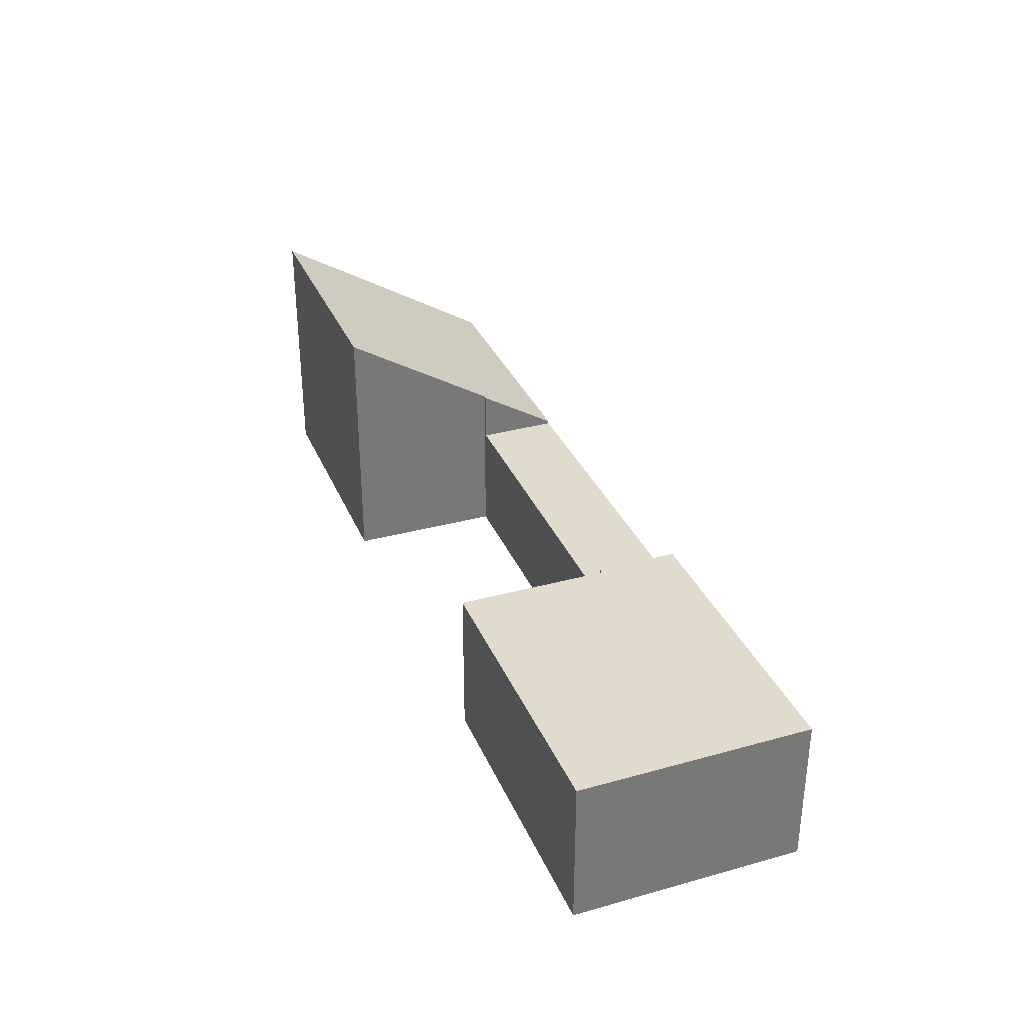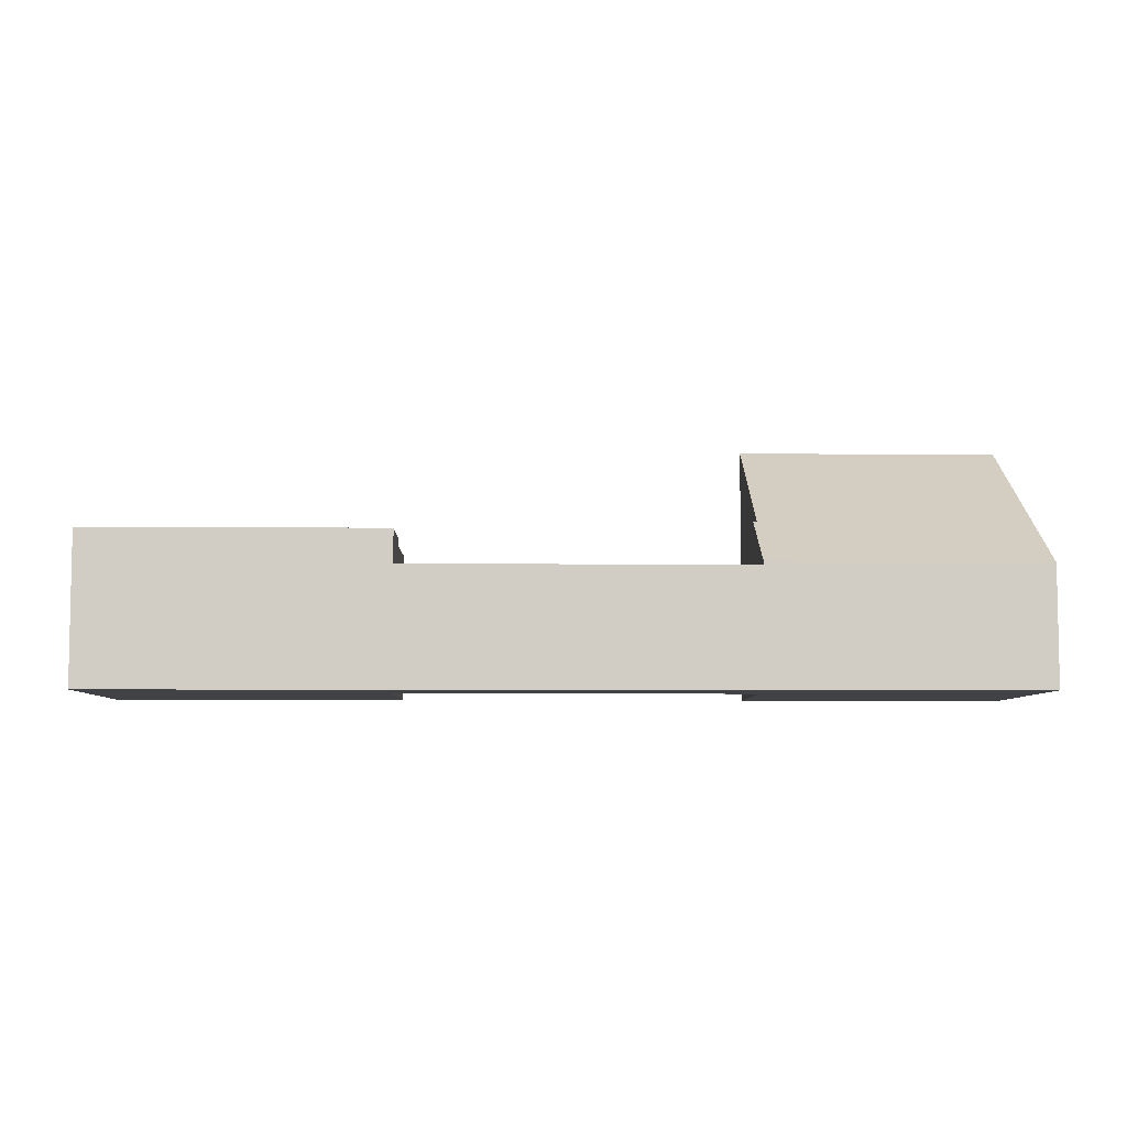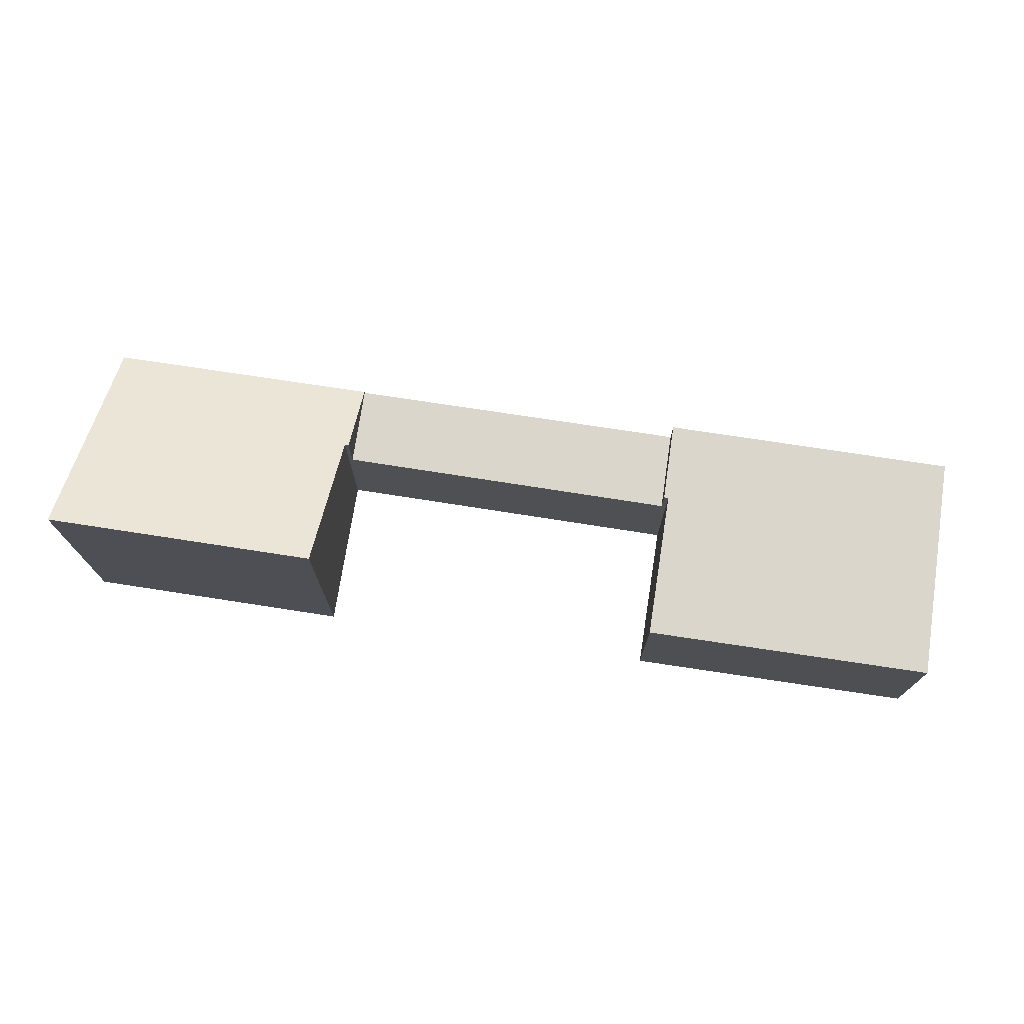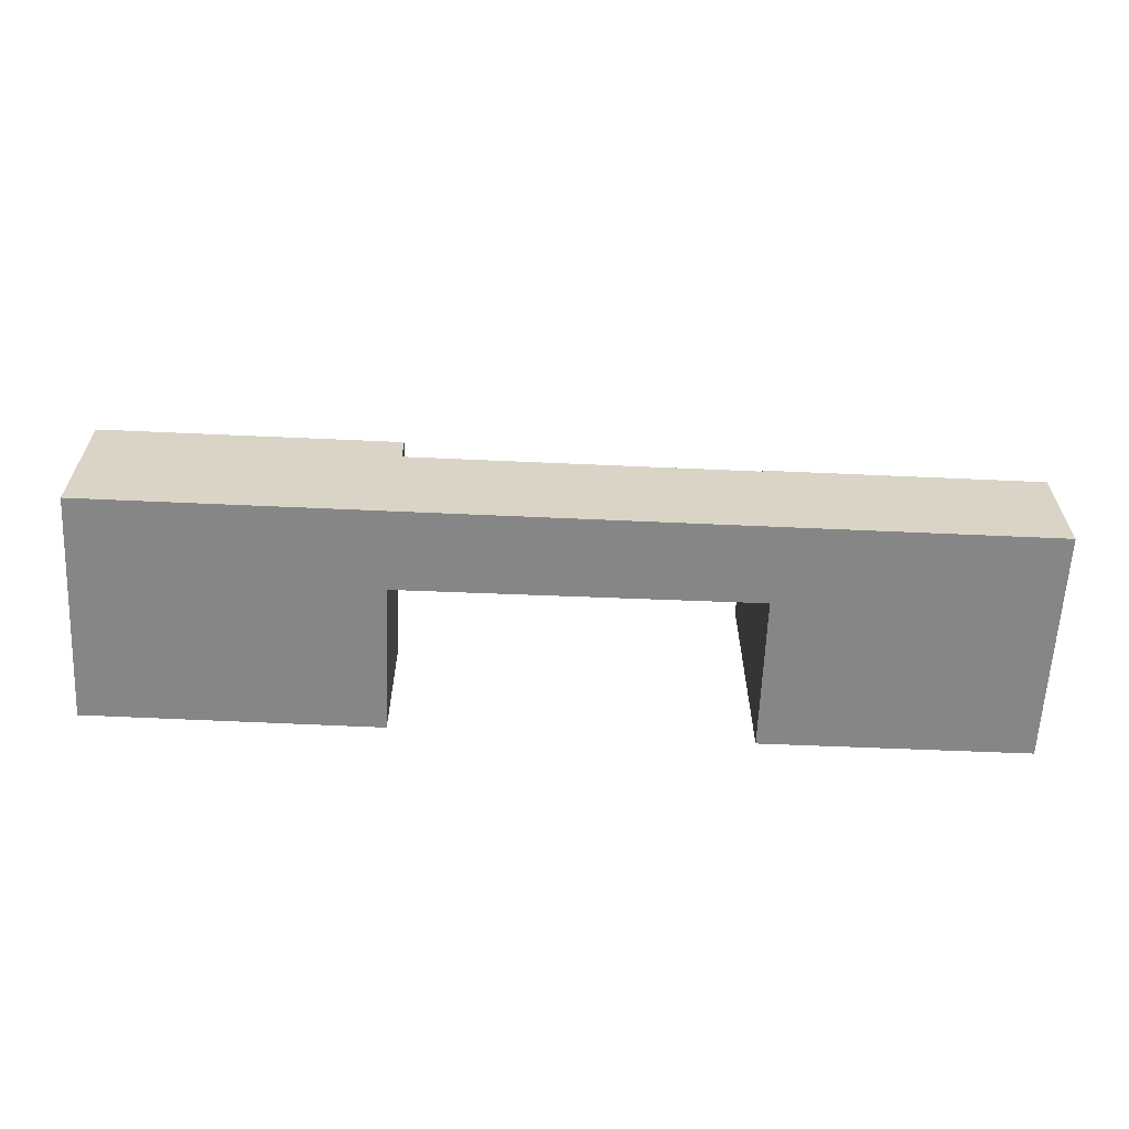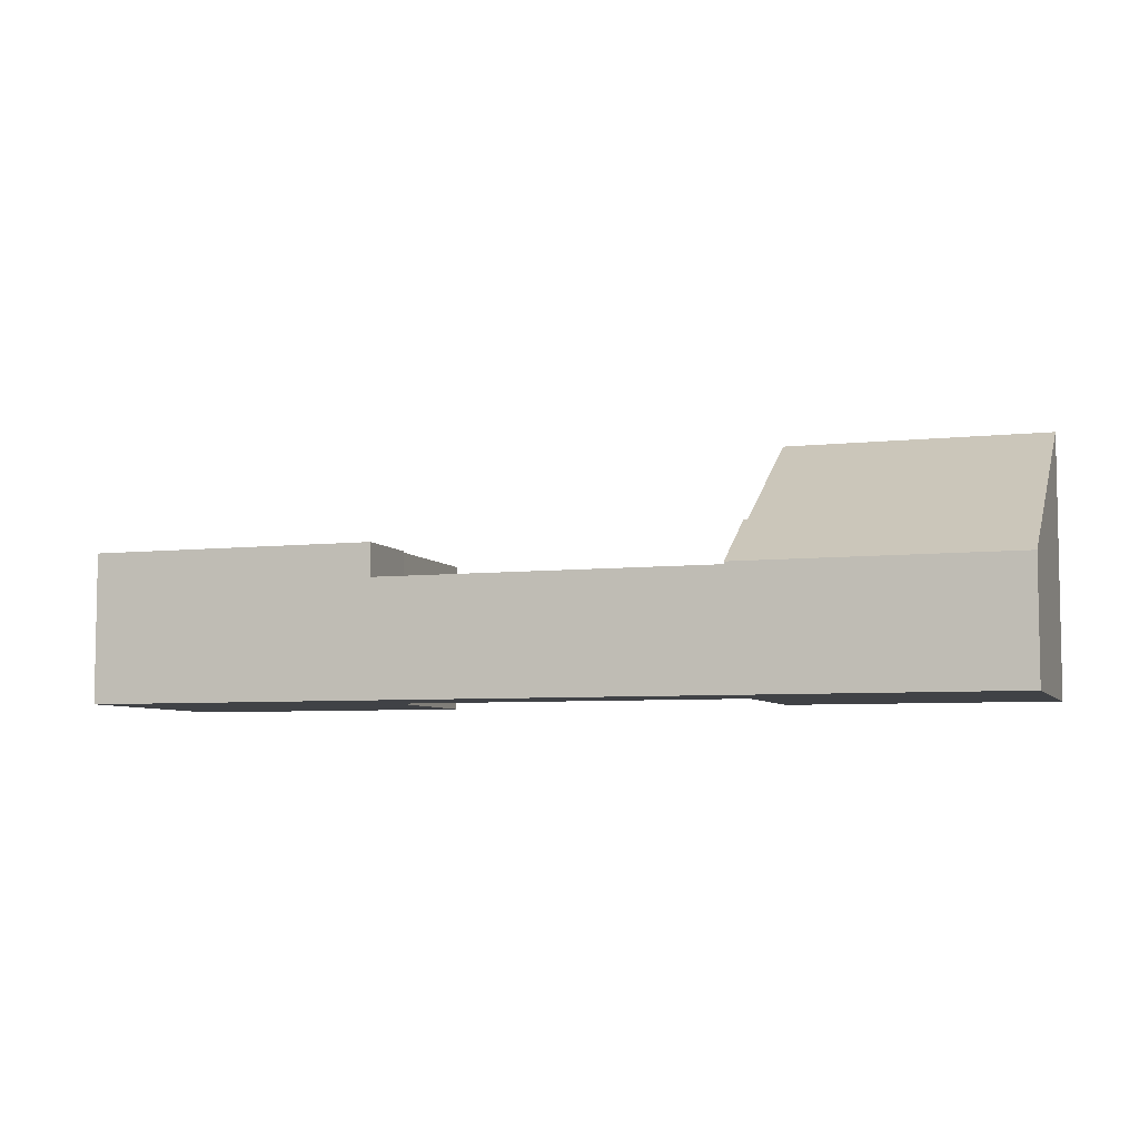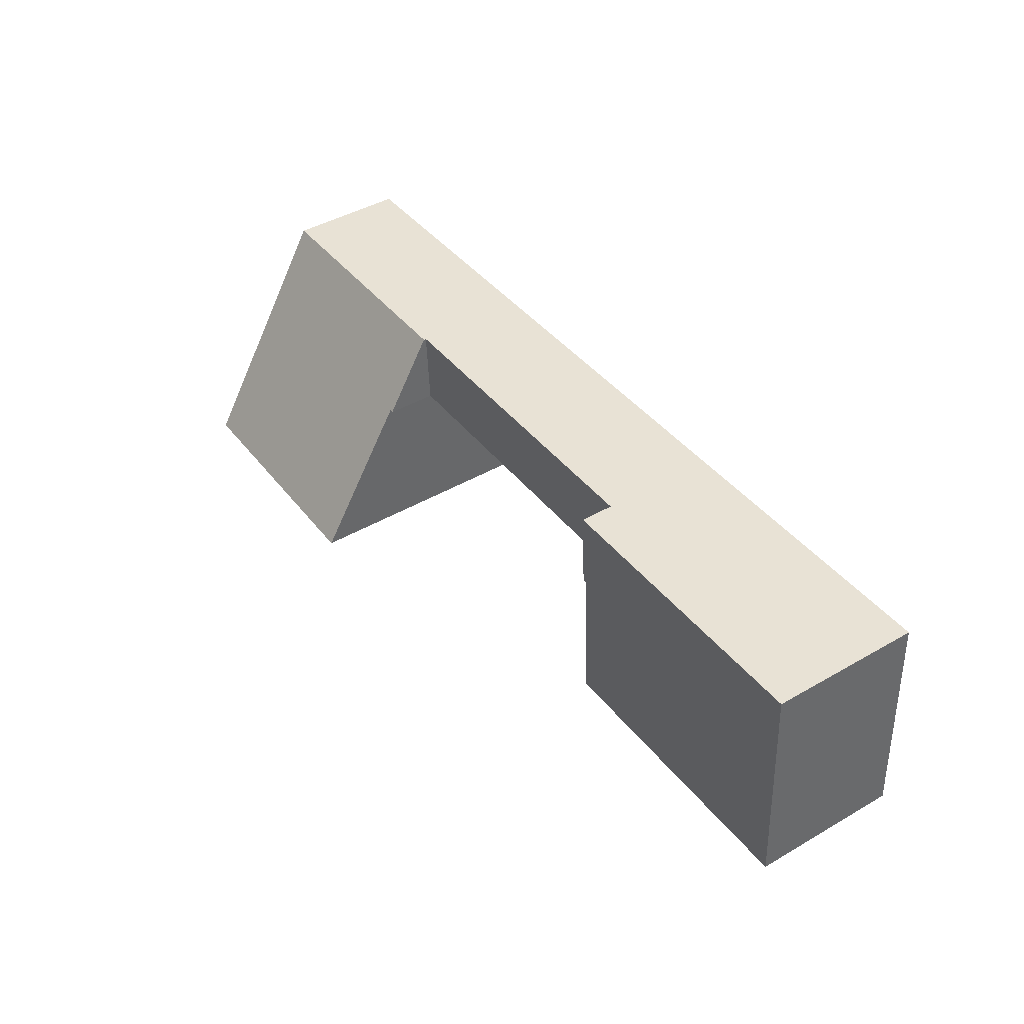
<metadata>
{"format":"obj","ext":"obj","renderer":"f3d","projection":"perspective","resolution":1024,"background":"white","views":[{"elev":33.3,"azim":-107.6,"up":"+Y"},{"elev":-6.4,"azim":2.0,"up":"+Y"},{"elev":73.8,"azim":-168.2,"up":"+Y"},{"elev":-62.1,"azim":0.5,"up":"+Y"},{"elev":-6.2,"azim":21.7,"up":"+Y"},{"elev":44.3,"azim":-124.0,"up":"+Z"}]}
</metadata>
<code>
v  0.326 3.613 5.514
v  7.047 3.613 -0.403
v  0 3.613 2.212e-16
v  7.228 3.613 3.197
v  7.452 3.613 5.128
v  7.337 3.613 3.192
v  7.337 -1.955e-16 3.192
v  7.228 -1.958e-16 3.197
v  7.047 2.468e-17 -0.403
v  0 0 0
v  7.452 -3.14e-16 5.128
v  0.326 -3.376e-16 5.514
v  15.61 2.807 2.78
v  7.452 2.807 5.128
v  15.72 2.807 4.681
v  7.337 2.807 3.192
v  15.72 -2.866e-16 4.681
v  15.61 -1.702e-16 2.78
v  22.29 2.868 4.325
v  15.61 4.024 2.78
v  15.72 2.868 4.681
v  15.7 4.024 2.775
v  15.52 6.265 -0.911
v  21.96 6.256 -1.245
v  15.52 5.578e-17 -0.911
v  15.7 -1.699e-16 2.775
v  21.96 7.623e-17 -1.245
v  22.29 -2.648e-16 4.325
g defaultobject
f 1 2 3
f 2 1 4
f 4 1 5
f 4 5 6
f 7 4 6
f 4 7 8
f 9 3 2
f 3 9 10
f 8 2 4
f 2 8 9
f 11 6 5
f 6 11 7
f 10 1 3
f 1 10 12
f 12 5 1
f 5 12 11
f 9 12 10
f 12 9 8
f 12 8 7
f 12 7 11
f 13 14 15
f 14 13 16
f 7 14 16
f 14 7 11
f 11 15 14
f 15 11 17
f 17 13 15
f 13 17 18
f 18 16 13
f 16 18 7
f 18 11 7
f 11 18 17
f 19 20 21
f 20 19 22
f 22 19 23
f 23 19 24
f 25 22 23
f 22 25 26
f 18 21 20
f 21 18 17
f 26 20 22
f 20 26 18
f 24 25 23
f 25 24 27
f 17 19 21
f 19 17 28
f 19 27 24
f 27 19 28
f 18 28 17
f 28 18 26
f 28 26 25
f 28 25 27

</code>
